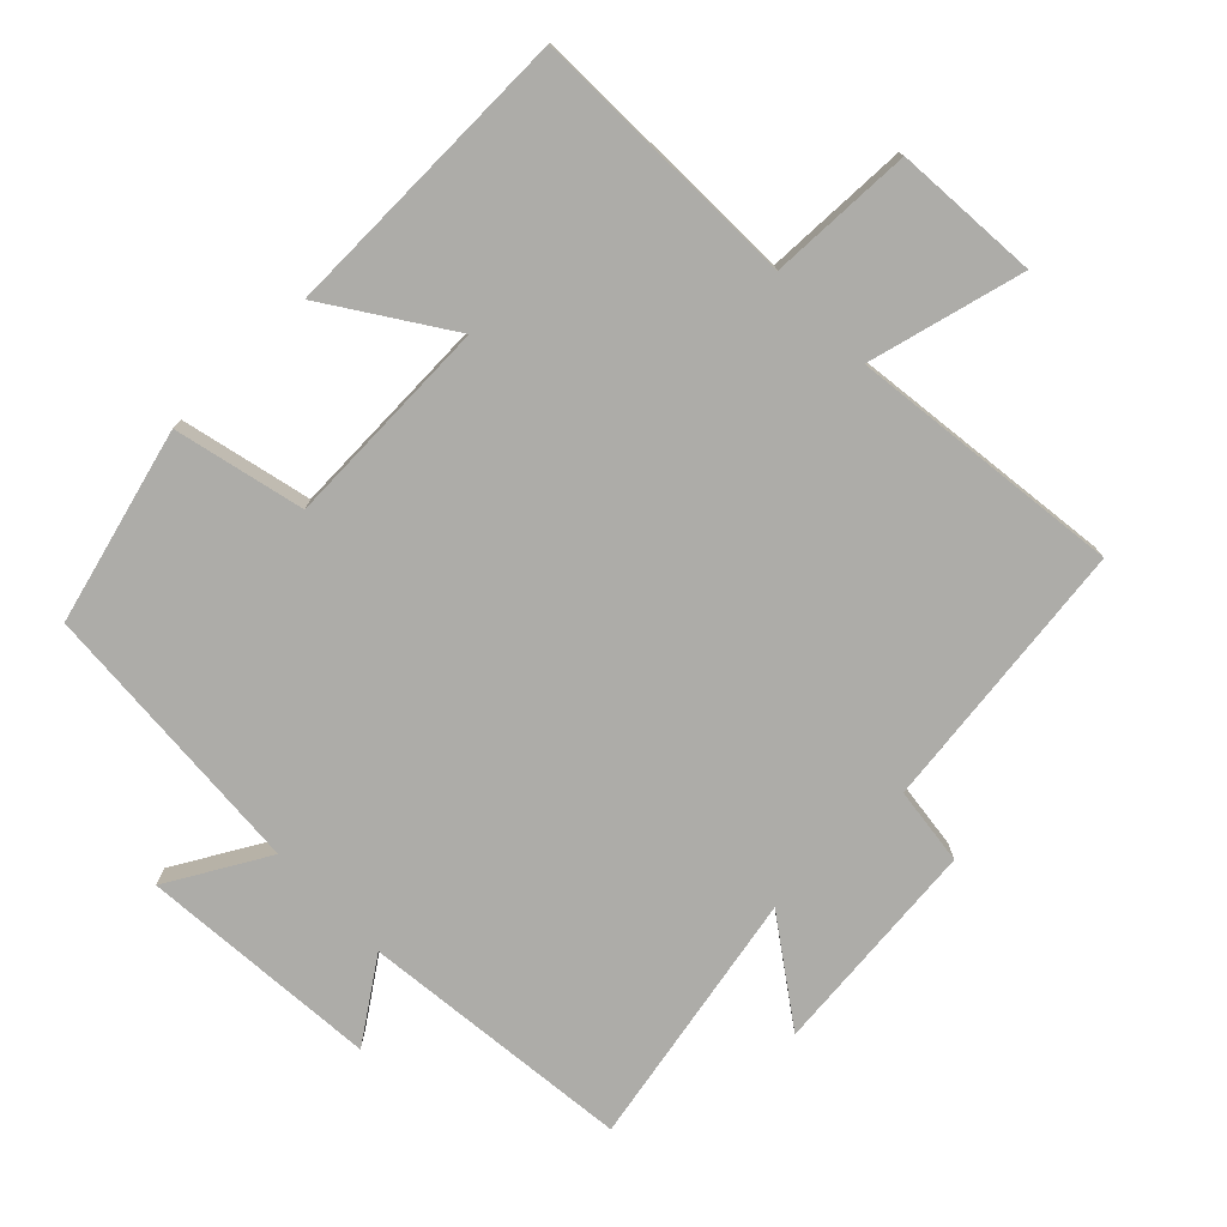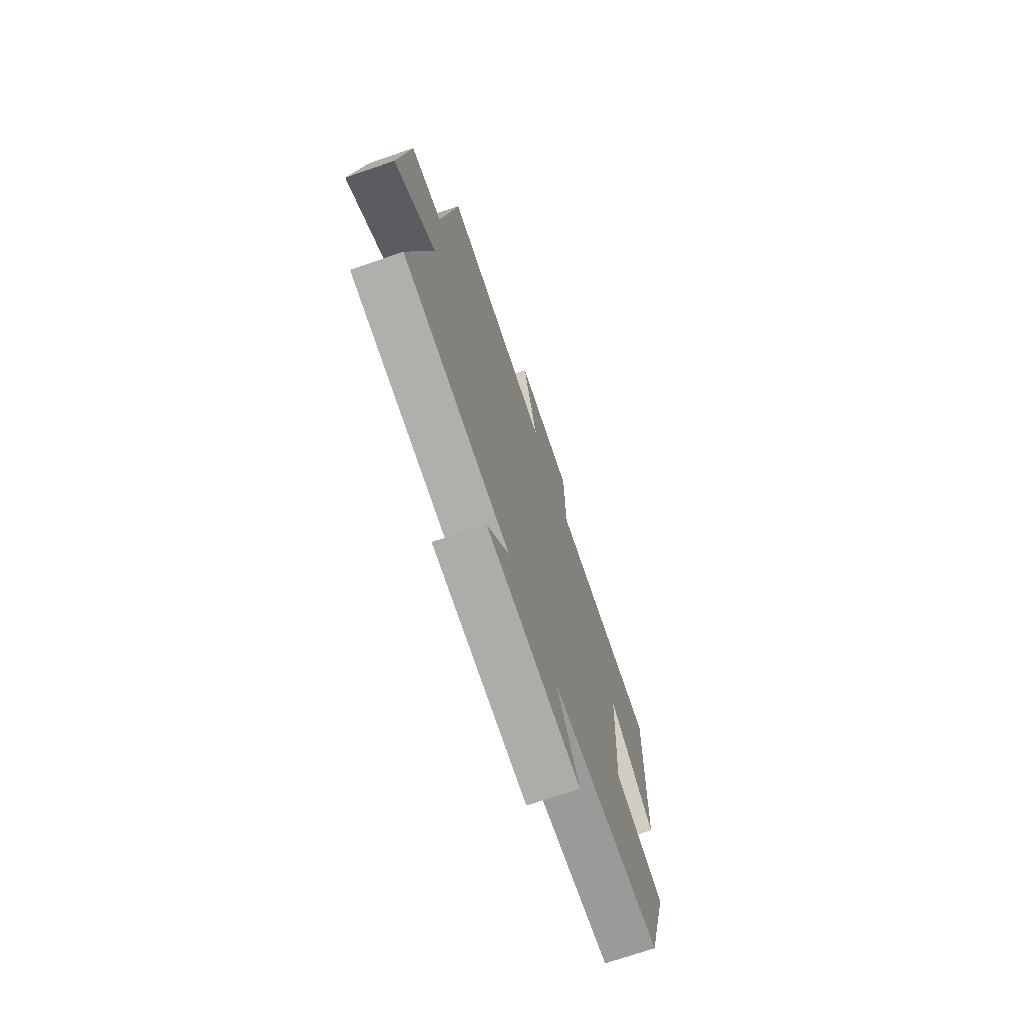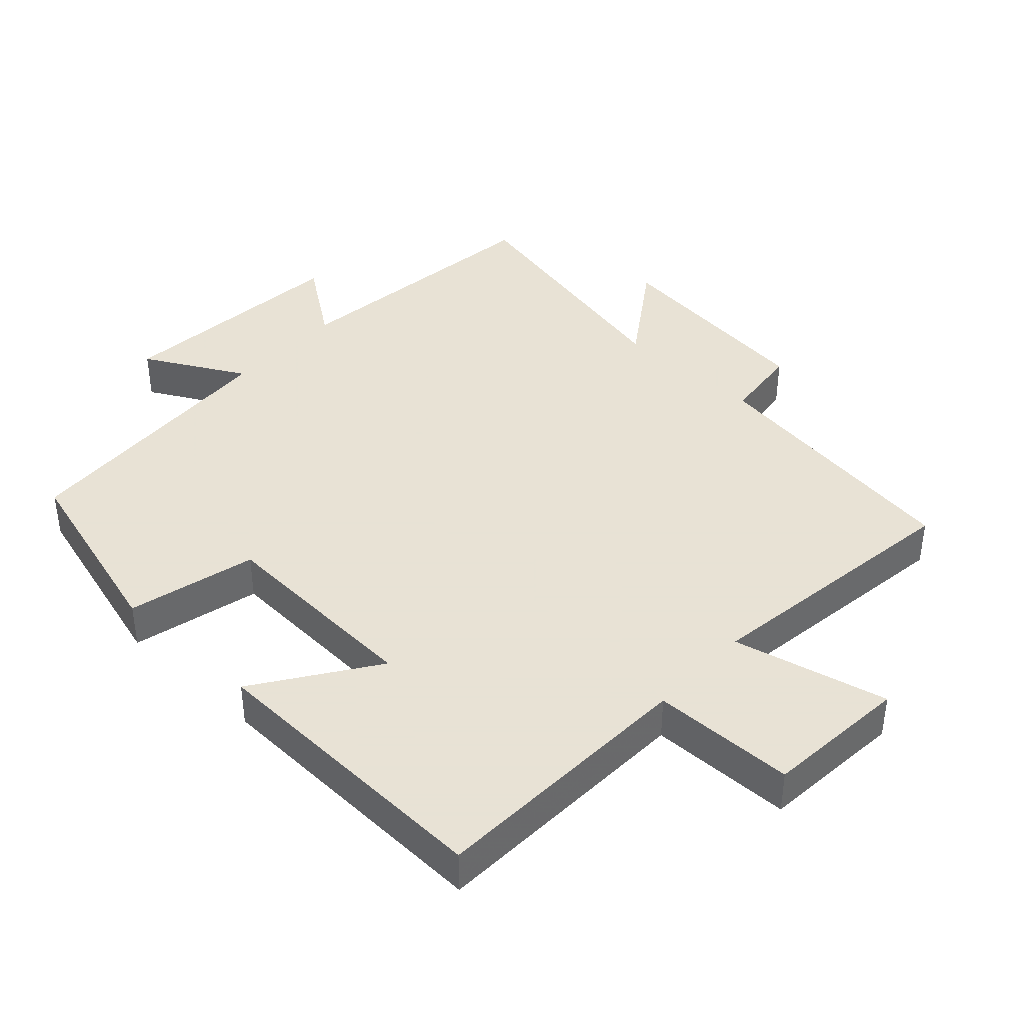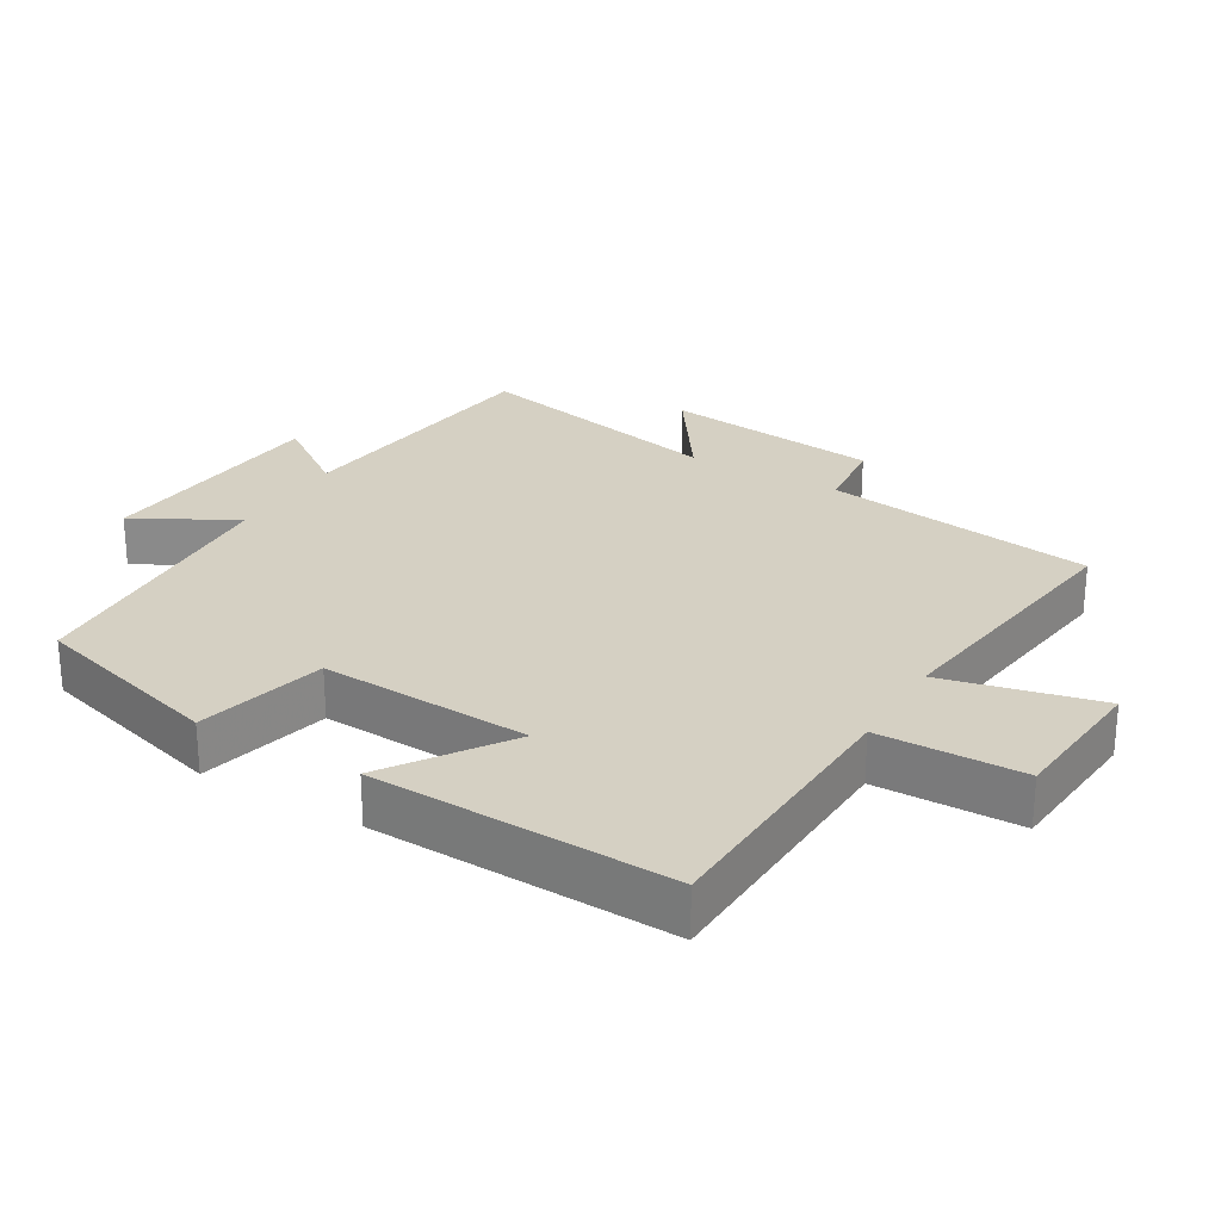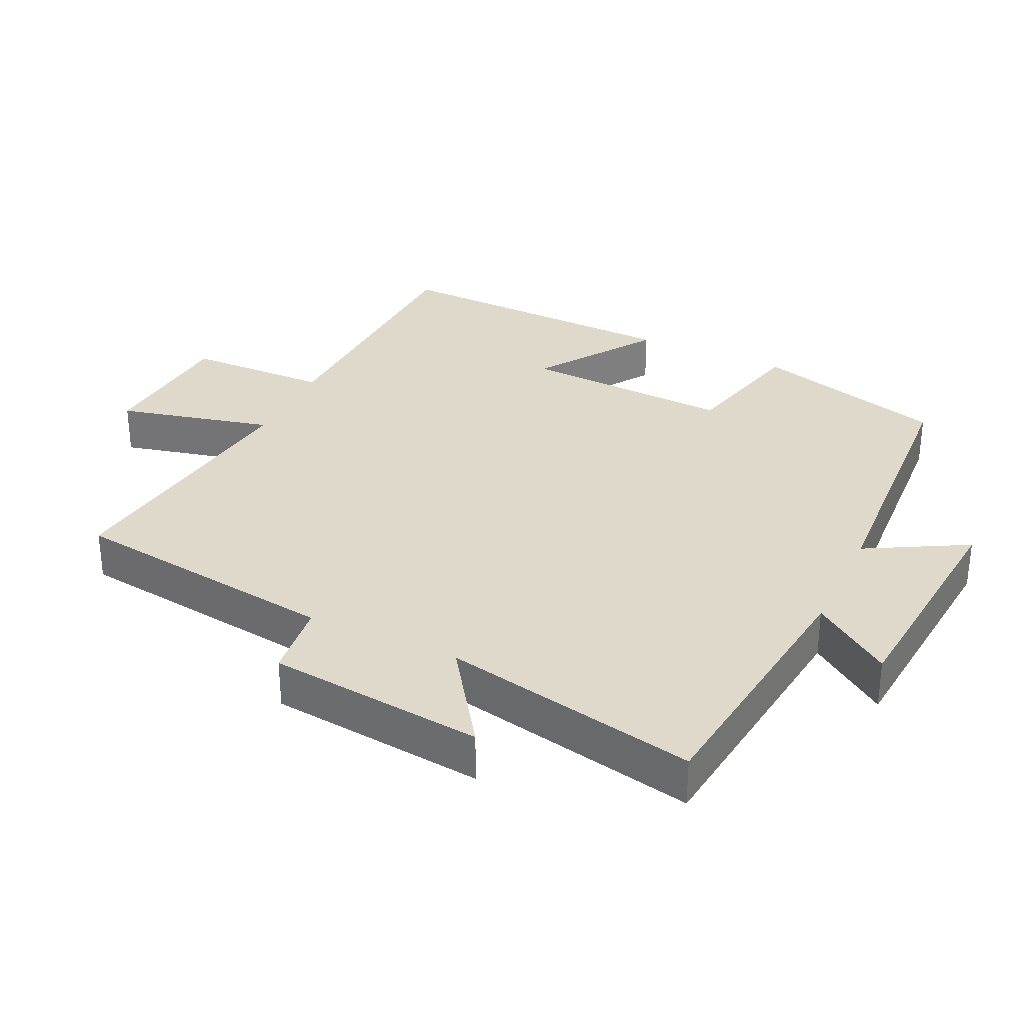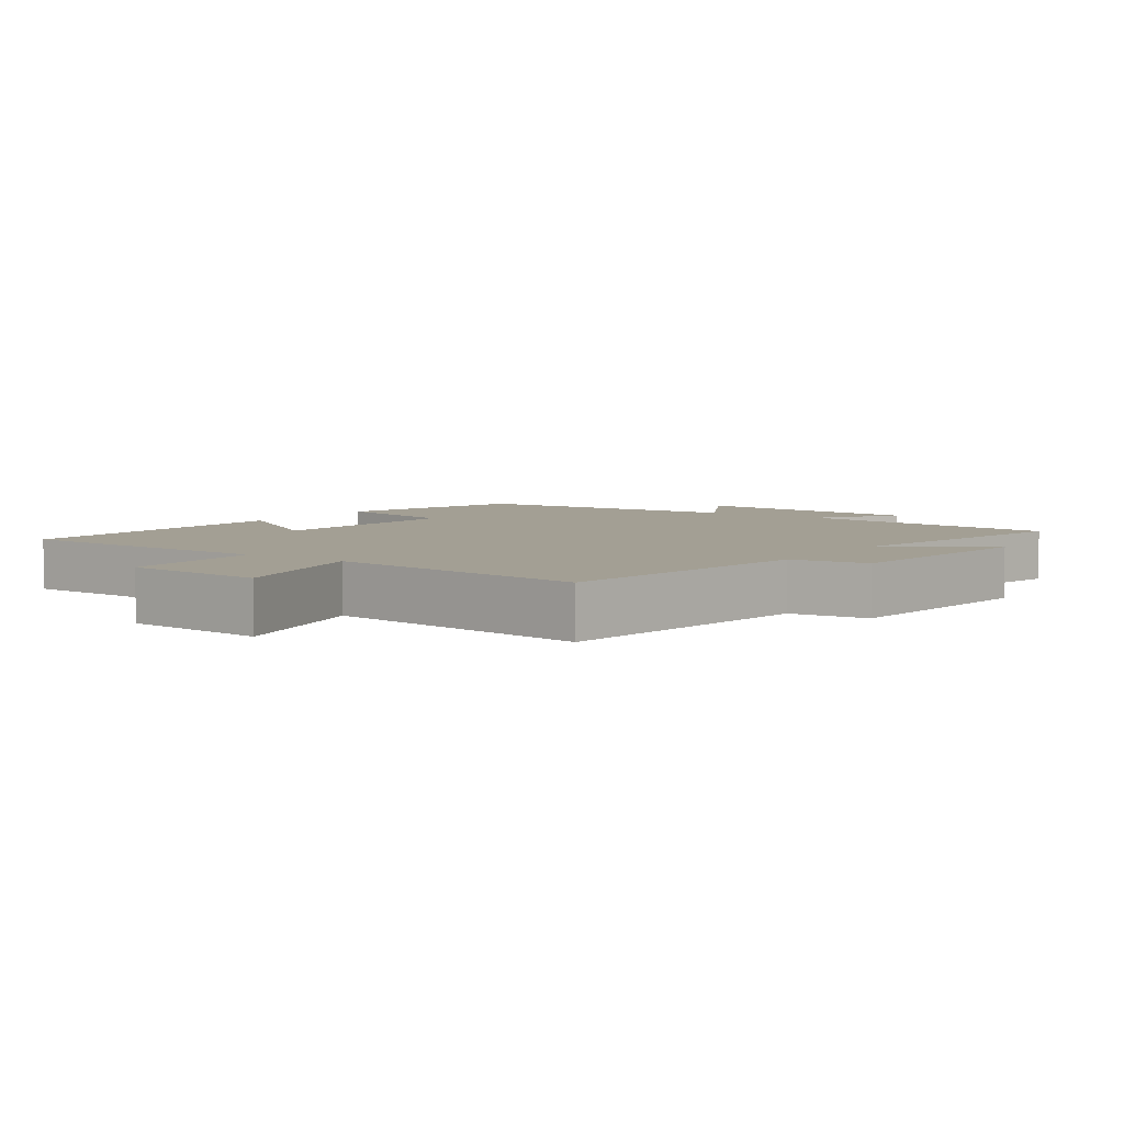
<metadata>
{"format":"obj","ext":"obj","renderer":"f3d","projection":"perspective","resolution":1024,"background":"white","views":[{"elev":-76.6,"azim":-46.4,"up":"+Y"},{"elev":-72.1,"azim":109.0,"up":"+Z"},{"elev":40.6,"azim":-47.2,"up":"+Y"},{"elev":26.3,"azim":-59.4,"up":"+Y"},{"elev":31.8,"azim":115.0,"up":"+Y"},{"elev":5.3,"azim":34.8,"up":"+Y"}]}
</metadata>
<code>
v -0.515 0.07 0.485
v -0.116 0.07 0.5
v -0.112 0.07 0.711
v 0.1 0.07 0.729
v 0.046 0.07 0.5
v 0.444 0.07 0.554
v 0.5 0.07 0.155
v 0.615 0.07 0.142
v 0.651 0.07 -0.178
v 0.5 0.07 -0.075
v 0.58 0.07 -0.452
v 0.181 0.07 -0.5
v 0.264 0.07 -0.616
v -0.088 0.07 -0.648
v -0.007 0.07 -0.5
v -0.419 0.07 -0.477
v -0.5 0.07 -0.193
v -0.31 0.07 -0.146
v -0.326 0.07 0.164
v -0.5 0.07 0.045
v -0.515 0 0.485
v -0.116 0 0.5
v -0.112 0 0.711
v 0.1 0 0.729
v 0.046 0 0.5
v 0.444 0 0.554
v 0.5 0 0.155
v 0.615 0 0.142
v 0.651 0 -0.178
v 0.5 0 -0.075
v 0.58 0 -0.452
v 0.181 0 -0.5
v 0.264 0 -0.616
v -0.088 0 -0.648
v -0.007 0 -0.5
v -0.419 0 -0.477
v -0.5 0 -0.193
v -0.31 0 -0.146
v -0.326 0 0.164
v -0.5 0 0.045
f 19 20 1 2
f 18 19 2
f 15 16 17 18
f 15 18 2
f 12 13 14 15
f 12 15 2
f 11 12 2
f 10 11 2
f 7 8 9 10
f 5 6 7 10
f 5 10 2
f 2 3 4 5
f 22 21 40 39
f 22 39 38
f 38 37 36 35
f 22 38 35
f 35 34 33 32
f 22 35 32
f 22 32 31
f 22 31 30
f 30 29 28 27
f 30 27 26 25
f 22 30 25
f 25 24 23 22
f 1 21 22 2
f 2 22 23 3
f 3 23 24 4
f 4 24 25 5
f 5 25 26 6
f 6 26 27 7
f 7 27 28 8
f 8 28 29 9
f 9 29 30 10
f 10 30 31 11
f 11 31 32 12
f 12 32 33 13
f 13 33 34 14
f 14 34 35 15
f 15 35 36 16
f 16 36 37 17
f 17 37 38 18
f 18 38 39 19
f 19 39 40 20
f 20 40 21 1

</code>
